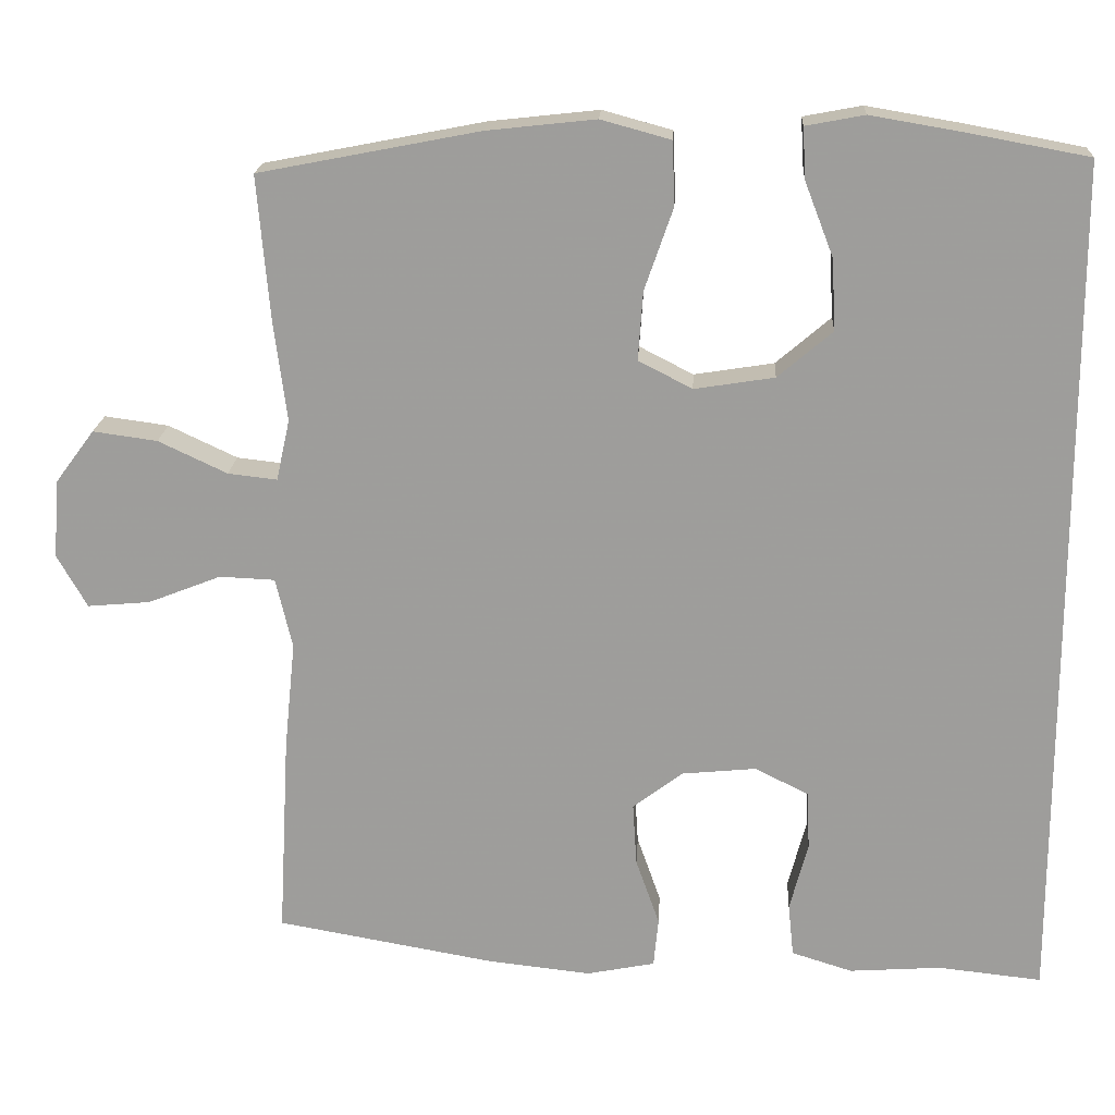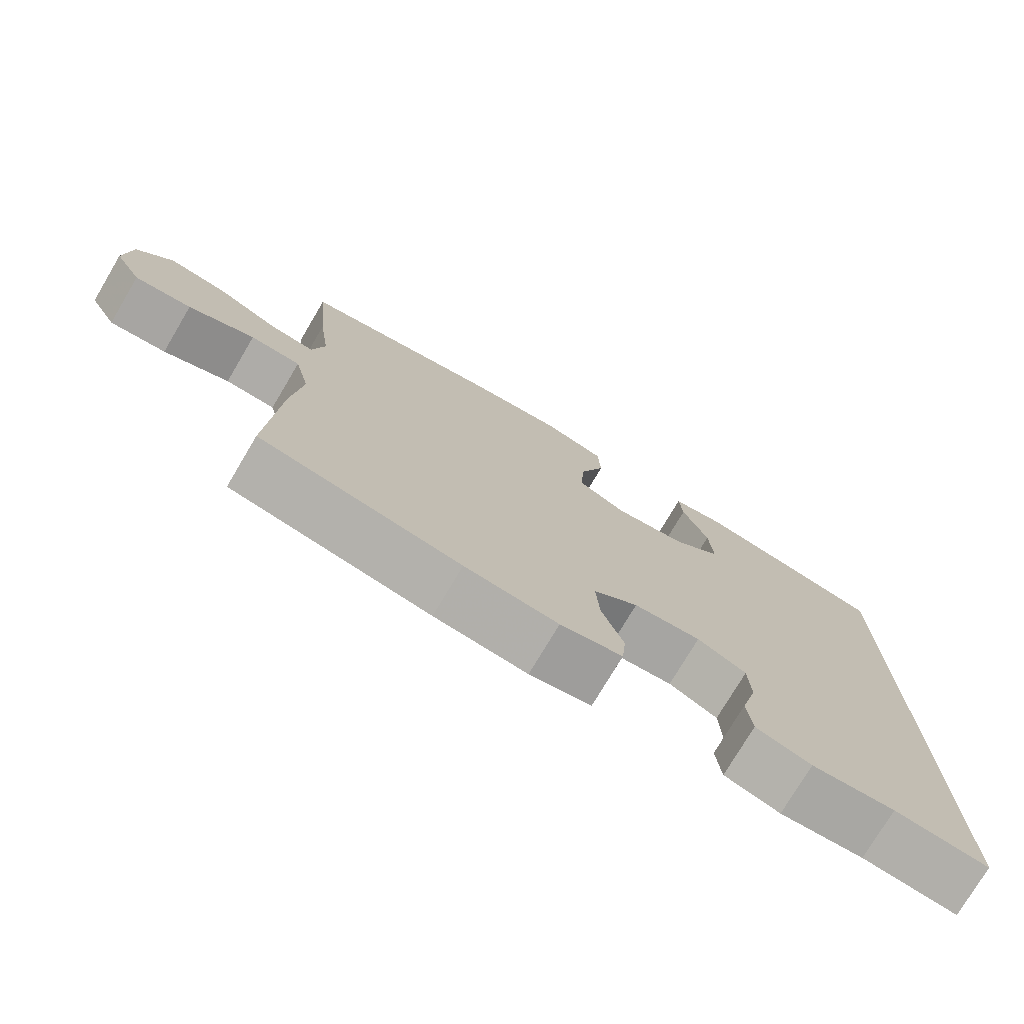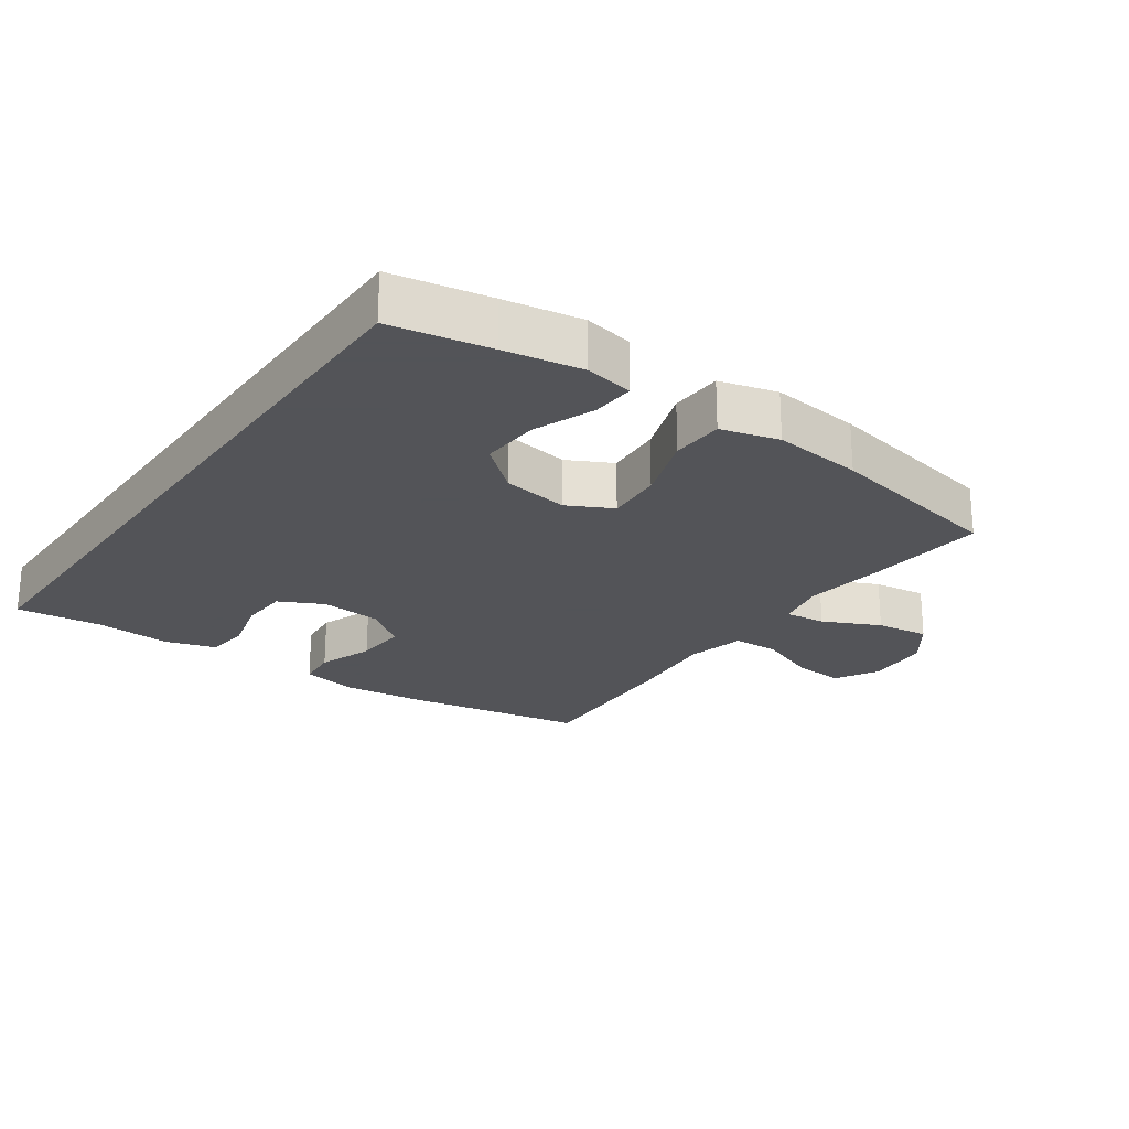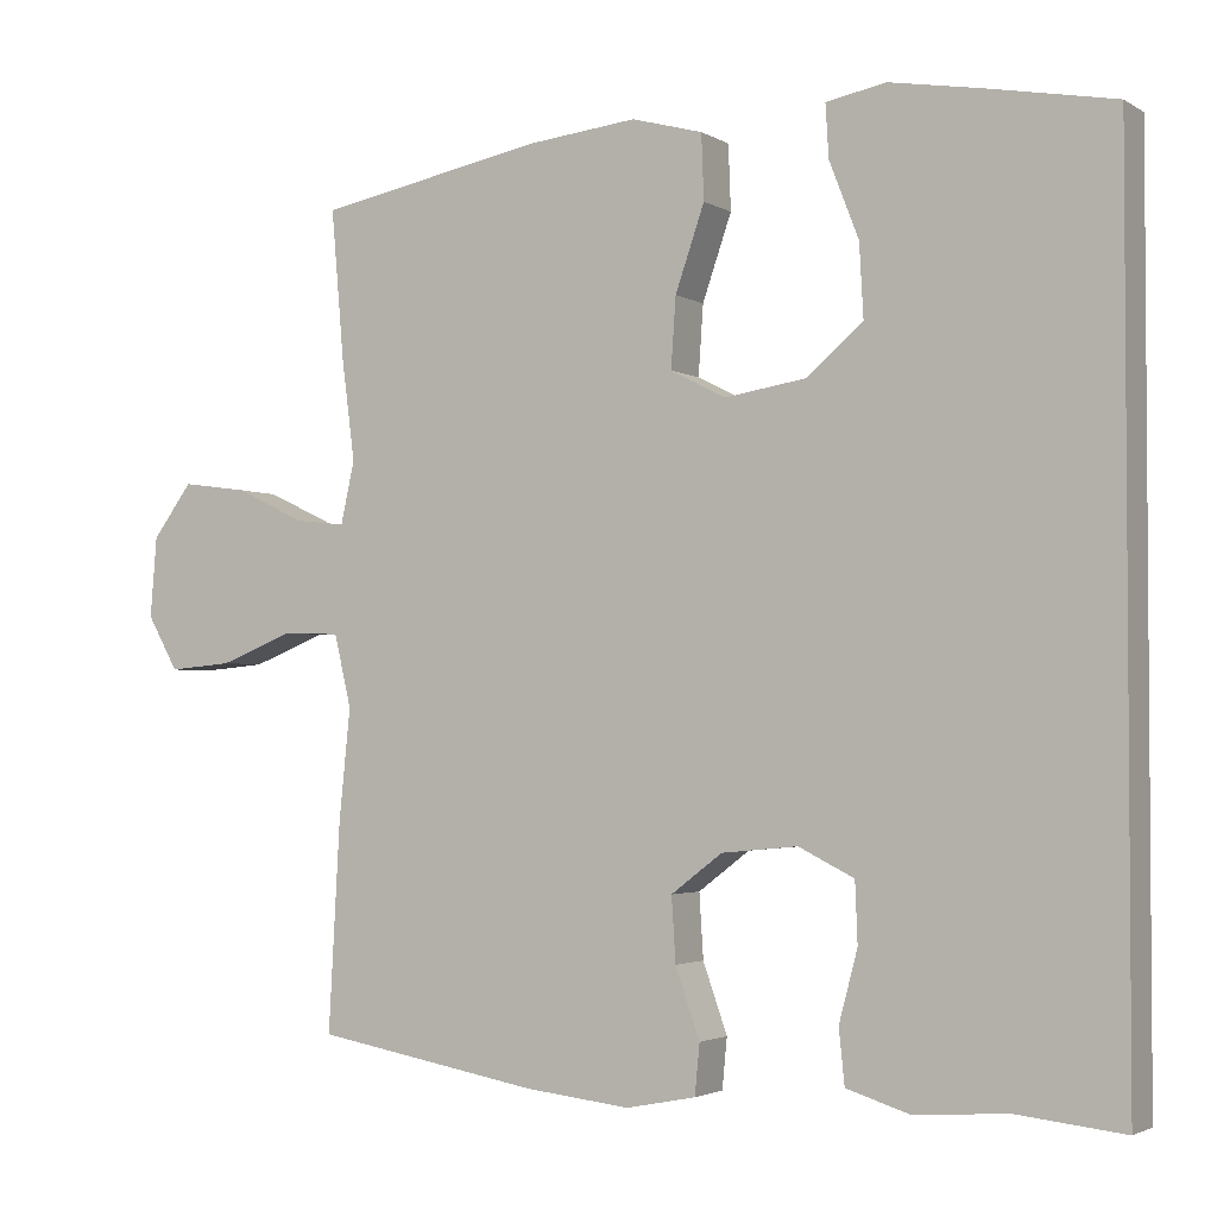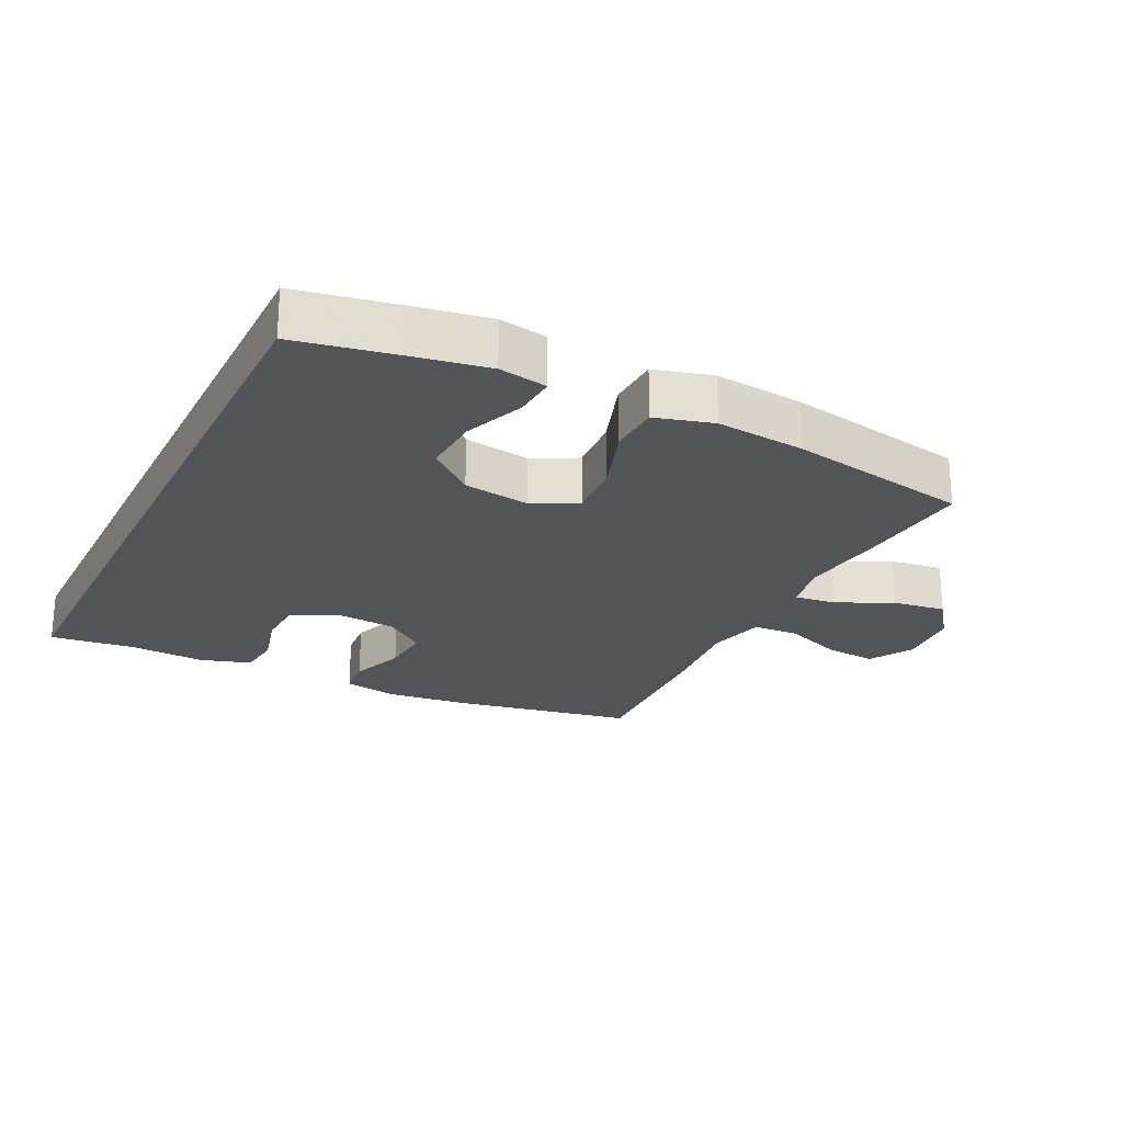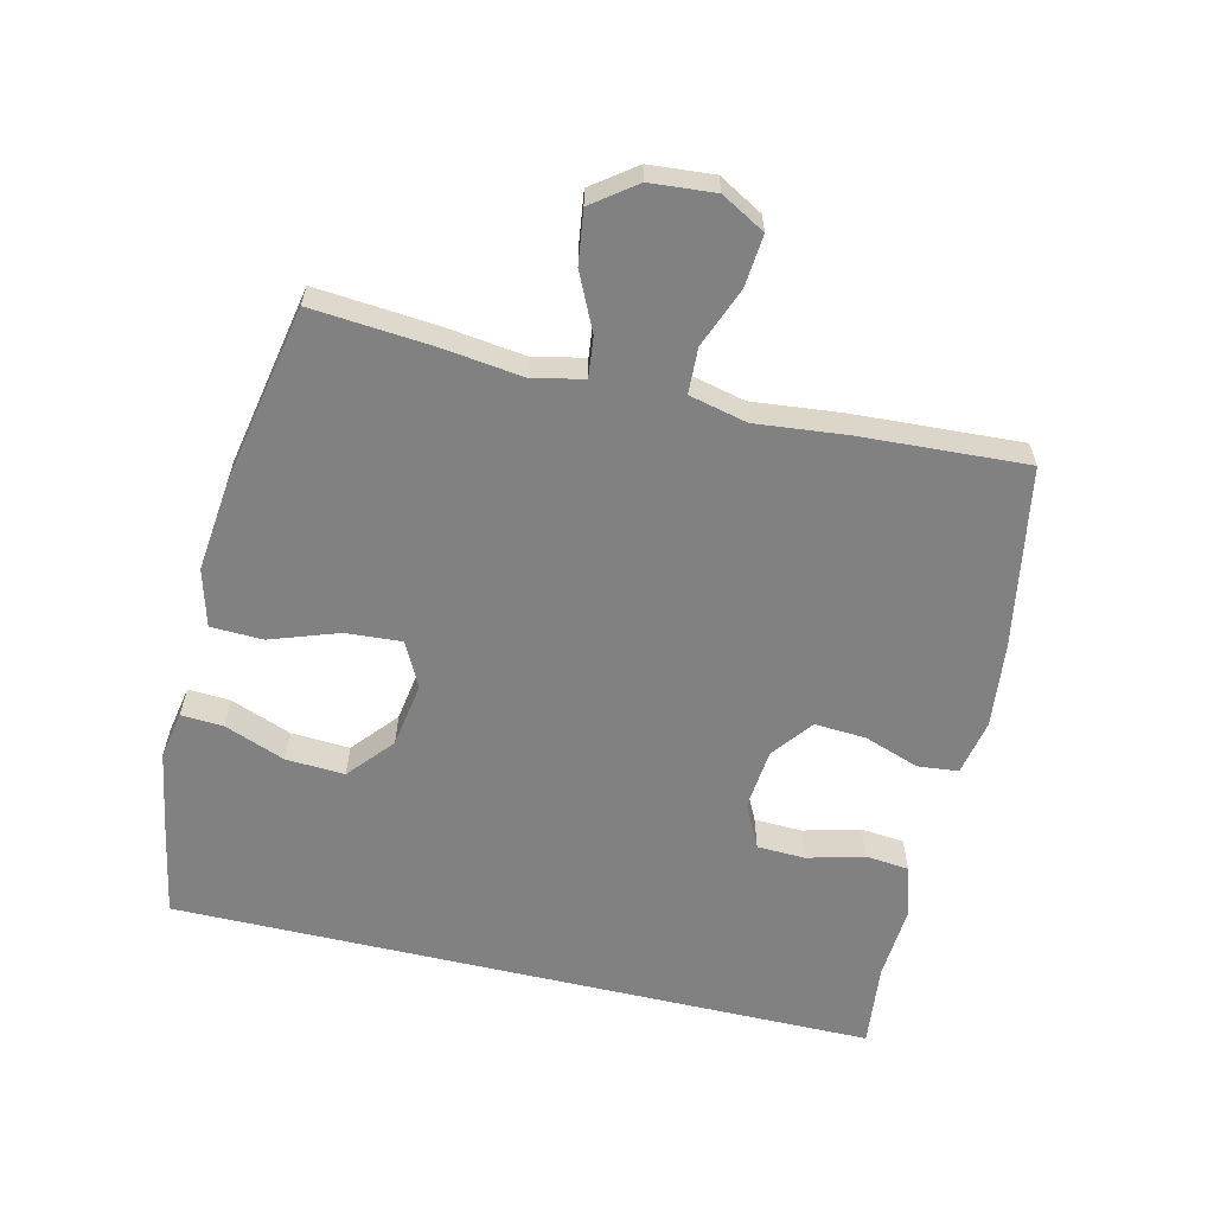
<metadata>
{"format":"obj","ext":"obj","renderer":"f3d","projection":"perspective","resolution":1024,"background":"white","views":[{"elev":18.8,"azim":-176.8,"up":"+Z"},{"elev":-76.1,"azim":149.3,"up":"+Z"},{"elev":-23.4,"azim":-35.2,"up":"+Y"},{"elev":-2.6,"azim":-151.6,"up":"+Z"},{"elev":-23.5,"azim":-26.2,"up":"+Y"},{"elev":-60.4,"azim":76.7,"up":"+Y"}]}
</metadata>
<code>
v 0.5 0.07 -0.5
v 0.222 0.07 -0.549
v 0.093 0.07 -0.563
v 0.007 0.07 -0.546
v 0.001 0.07 -0.484
v 0.031 0.07 -0.399
v 0.036 0.07 -0.32
v -0.027 0.07 -0.272
v -0.121 0.07 -0.263
v -0.189 0.07 -0.297
v -0.192 0.07 -0.371
v -0.169 0.07 -0.458
v -0.176 0.07 -0.525
v -0.253 0.07 -0.549
v -0.369 0.07 -0.541
v -0.5 0.07 -0.555
v -0.5 0.07 0.529
v -0.349 0.07 0.557
v -0.231 0.07 0.577
v -0.157 0.07 0.563
v -0.161 0.07 0.498
v -0.197 0.07 0.405
v -0.202 0.07 0.315
v -0.133 0.07 0.256
v -0.032 0.07 0.24
v 0.036 0.07 0.275
v 0.03 0.07 0.361
v -0.006 0.07 0.465
v -0.003 0.07 0.545
v 0.085 0.07 0.569
v 0.222 0.07 0.554
v 0.5 0.07 0.5
v 0.484 0.07 0.315
v 0.468 0.07 0.192
v 0.485 0.07 0.115
v 0.547 0.07 0.122
v 0.634 0.07 0.163
v 0.715 0.07 0.174
v 0.764 0.07 0.108
v 0.772 0.07 0.009
v 0.734 0.07 -0.058
v 0.655 0.07 -0.051
v 0.563 0.07 -0.015
v 0.493 0.07 -0.018
v 0.472 0.07 -0.107
v 0.486 0.07 -0.244
v 0.5 0 -0.5
v 0.222 0 -0.549
v 0.093 0 -0.563
v 0.007 0 -0.546
v 0.001 0 -0.484
v 0.031 0 -0.399
v 0.036 0 -0.32
v -0.027 0 -0.272
v -0.121 0 -0.263
v -0.189 0 -0.297
v -0.192 0 -0.371
v -0.169 0 -0.458
v -0.176 0 -0.525
v -0.253 0 -0.549
v -0.369 0 -0.541
v -0.5 0 -0.555
v -0.5 0 0.529
v -0.349 0 0.557
v -0.231 0 0.577
v -0.157 0 0.563
v -0.161 0 0.498
v -0.197 0 0.405
v -0.202 0 0.315
v -0.133 0 0.256
v -0.032 0 0.24
v 0.036 0 0.275
v 0.03 0 0.361
v -0.006 0 0.465
v -0.003 0 0.545
v 0.085 0 0.569
v 0.222 0 0.554
v 0.5 0 0.5
v 0.484 0 0.315
v 0.468 0 0.192
v 0.485 0 0.115
v 0.547 0 0.122
v 0.634 0 0.163
v 0.715 0 0.174
v 0.764 0 0.108
v 0.772 0 0.009
v 0.734 0 -0.058
v 0.655 0 -0.051
v 0.563 0 -0.015
v 0.493 0 -0.018
v 0.472 0 -0.107
v 0.486 0 -0.244
f 45 46 1 2
f 44 45 2 3
f 40 41 42 43
f 40 43 44
f 39 40 44
f 36 37 38 39
f 35 36 39 44
f 34 35 44 3
f 27 28 29 30
f 26 27 30 31
f 19 20 21 22
f 19 22 23
f 18 19 23
f 15 16 17 18
f 15 18 23
f 14 15 23 24
f 11 12 13 14
f 10 11 14
f 3 4 5 6
f 3 6 7
f 34 3 7
f 33 34 7 8
f 26 31 32 33
f 25 26 33 8
f 24 25 8 9
f 10 14 24
f 9 10 24
f 48 47 92 91
f 49 48 91 90
f 89 88 87 86
f 90 89 86
f 90 86 85
f 85 84 83 82
f 90 85 82 81
f 49 90 81 80
f 76 75 74 73
f 77 76 73 72
f 68 67 66 65
f 69 68 65
f 69 65 64
f 64 63 62 61
f 69 64 61
f 70 69 61 60
f 60 59 58 57
f 60 57 56
f 52 51 50 49
f 53 52 49
f 53 49 80
f 54 53 80 79
f 79 78 77 72
f 54 79 72 71
f 55 54 71 70
f 70 60 56
f 70 56 55
f 1 47 48 2
f 2 48 49 3
f 3 49 50 4
f 4 50 51 5
f 5 51 52 6
f 6 52 53 7
f 7 53 54 8
f 8 54 55 9
f 9 55 56 10
f 10 56 57 11
f 11 57 58 12
f 12 58 59 13
f 13 59 60 14
f 14 60 61 15
f 15 61 62 16
f 16 62 63 17
f 17 63 64 18
f 18 64 65 19
f 19 65 66 20
f 20 66 67 21
f 21 67 68 22
f 22 68 69 23
f 23 69 70 24
f 24 70 71 25
f 25 71 72 26
f 26 72 73 27
f 27 73 74 28
f 28 74 75 29
f 29 75 76 30
f 30 76 77 31
f 31 77 78 32
f 32 78 79 33
f 33 79 80 34
f 34 80 81 35
f 35 81 82 36
f 36 82 83 37
f 37 83 84 38
f 38 84 85 39
f 39 85 86 40
f 40 86 87 41
f 41 87 88 42
f 42 88 89 43
f 43 89 90 44
f 44 90 91 45
f 45 91 92 46
f 46 92 47 1

</code>
